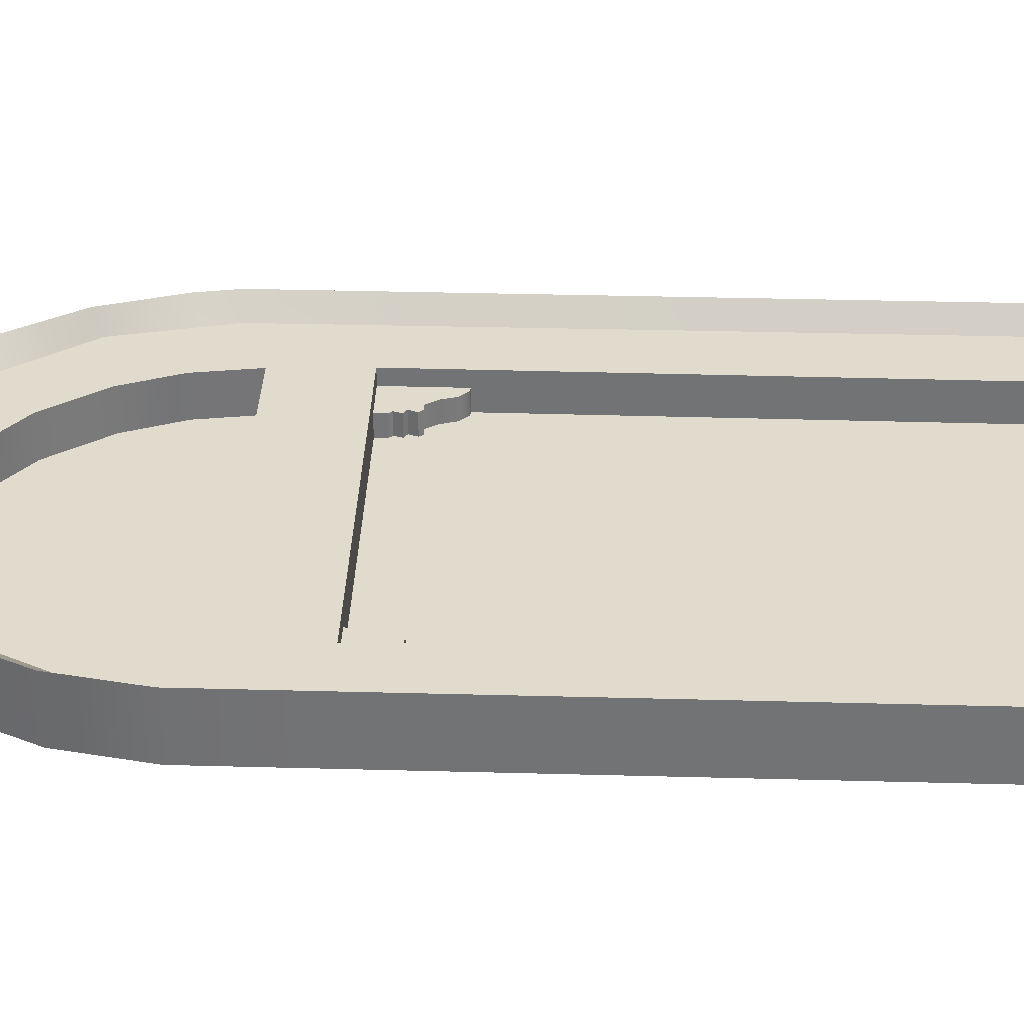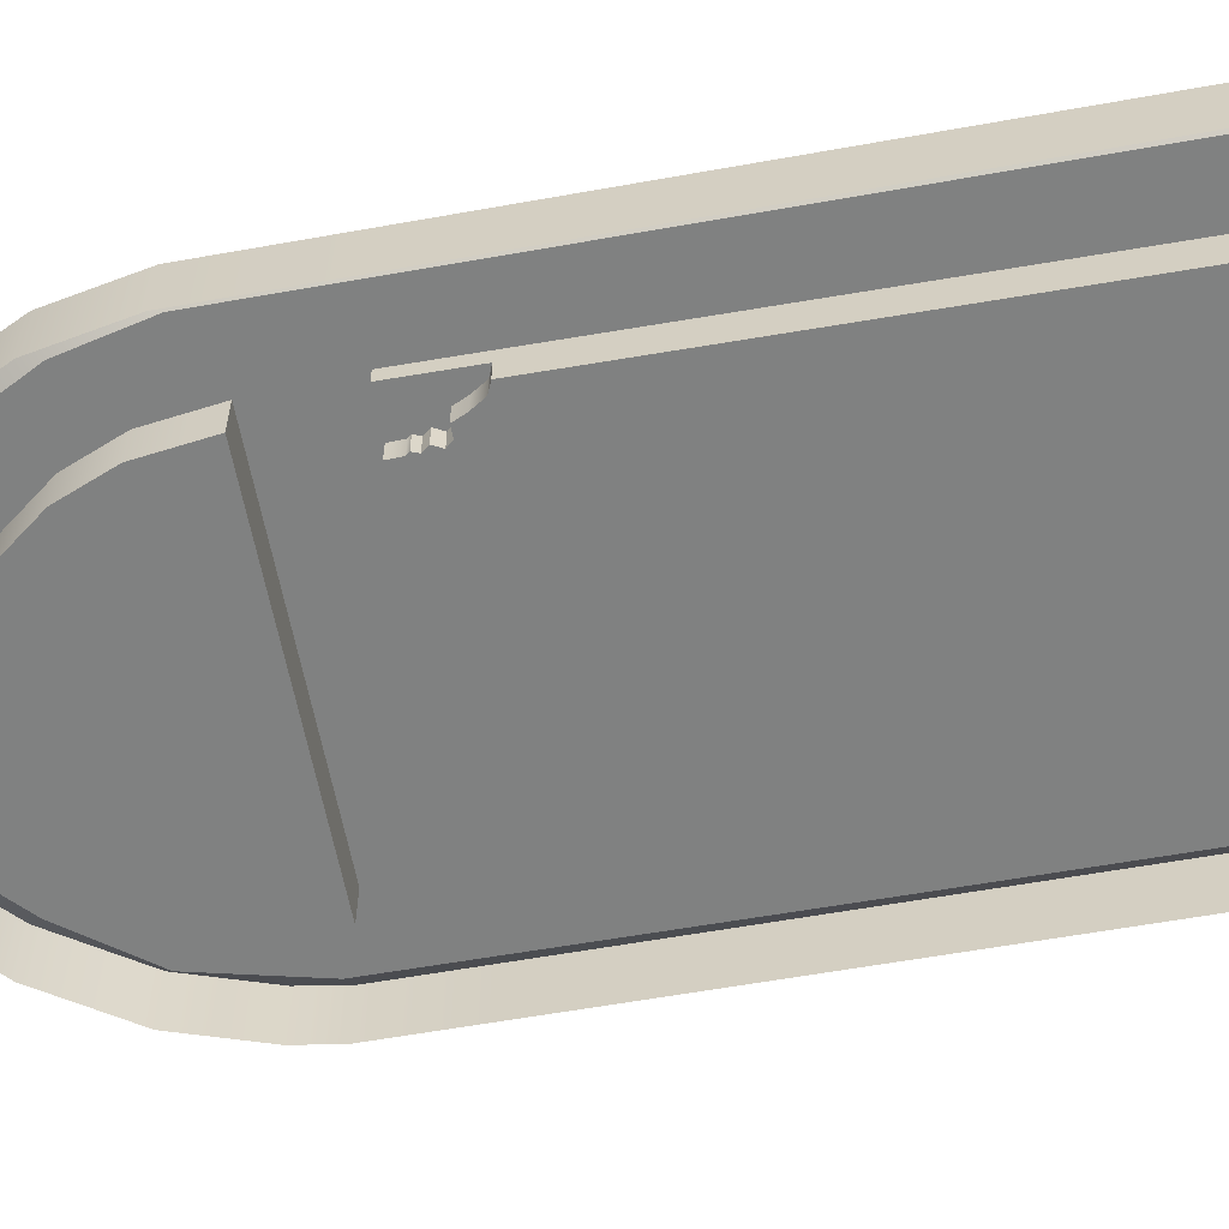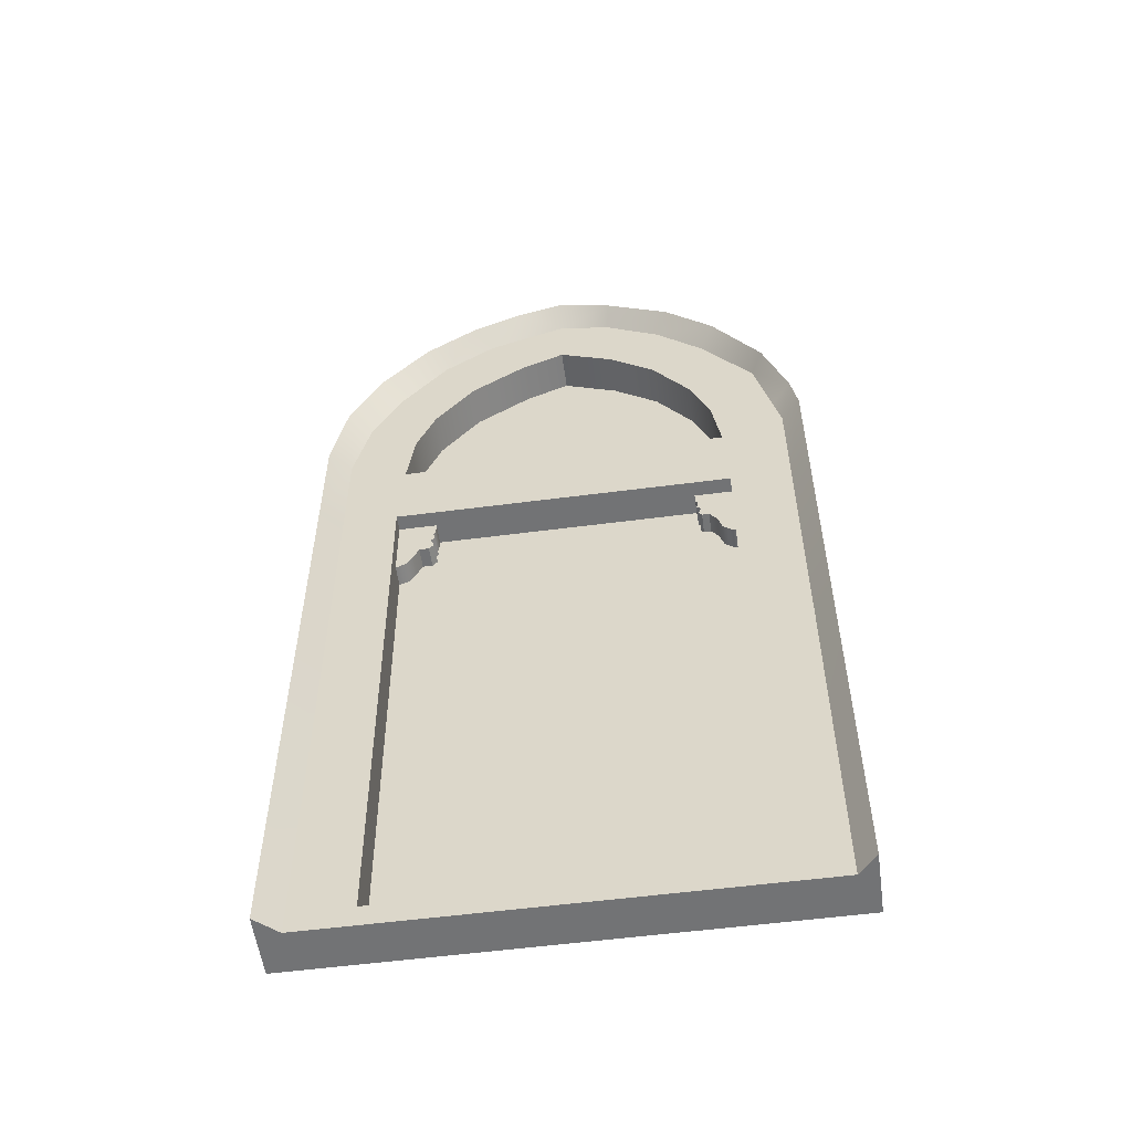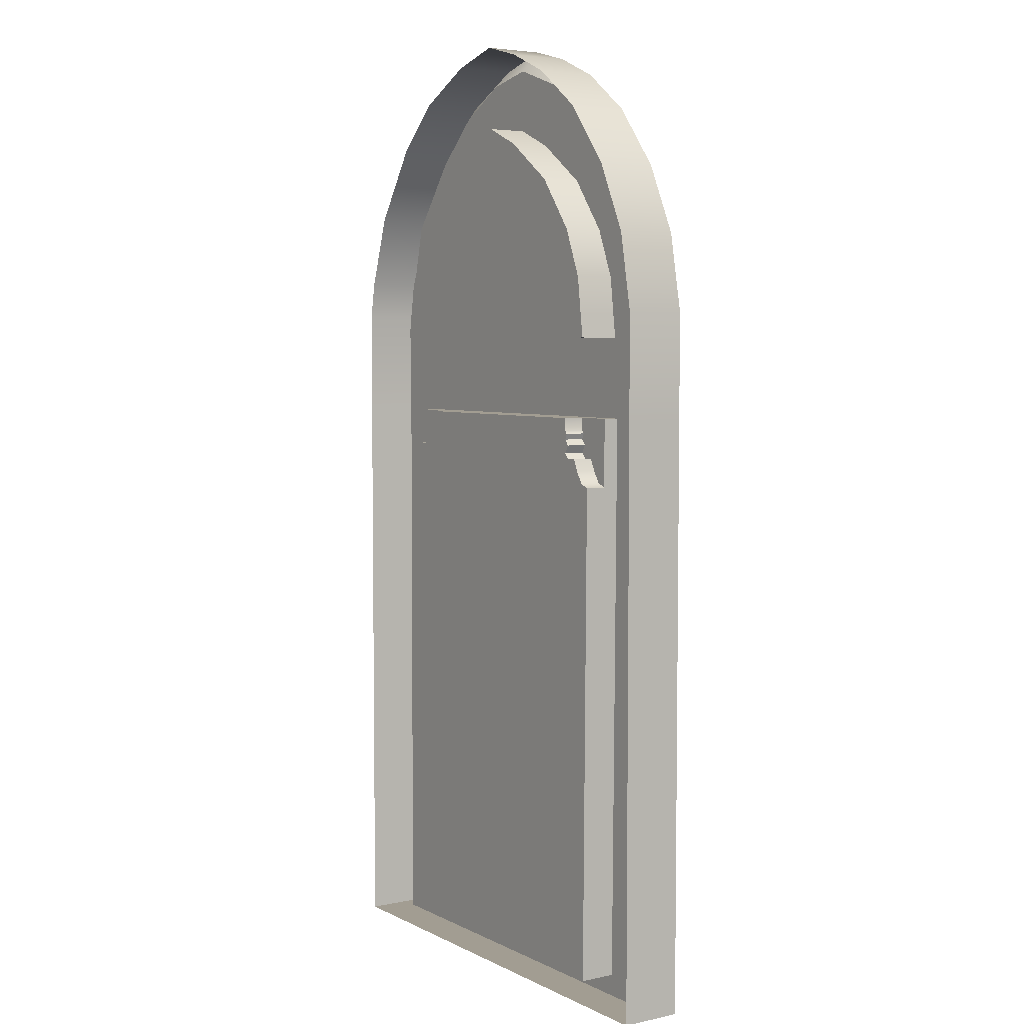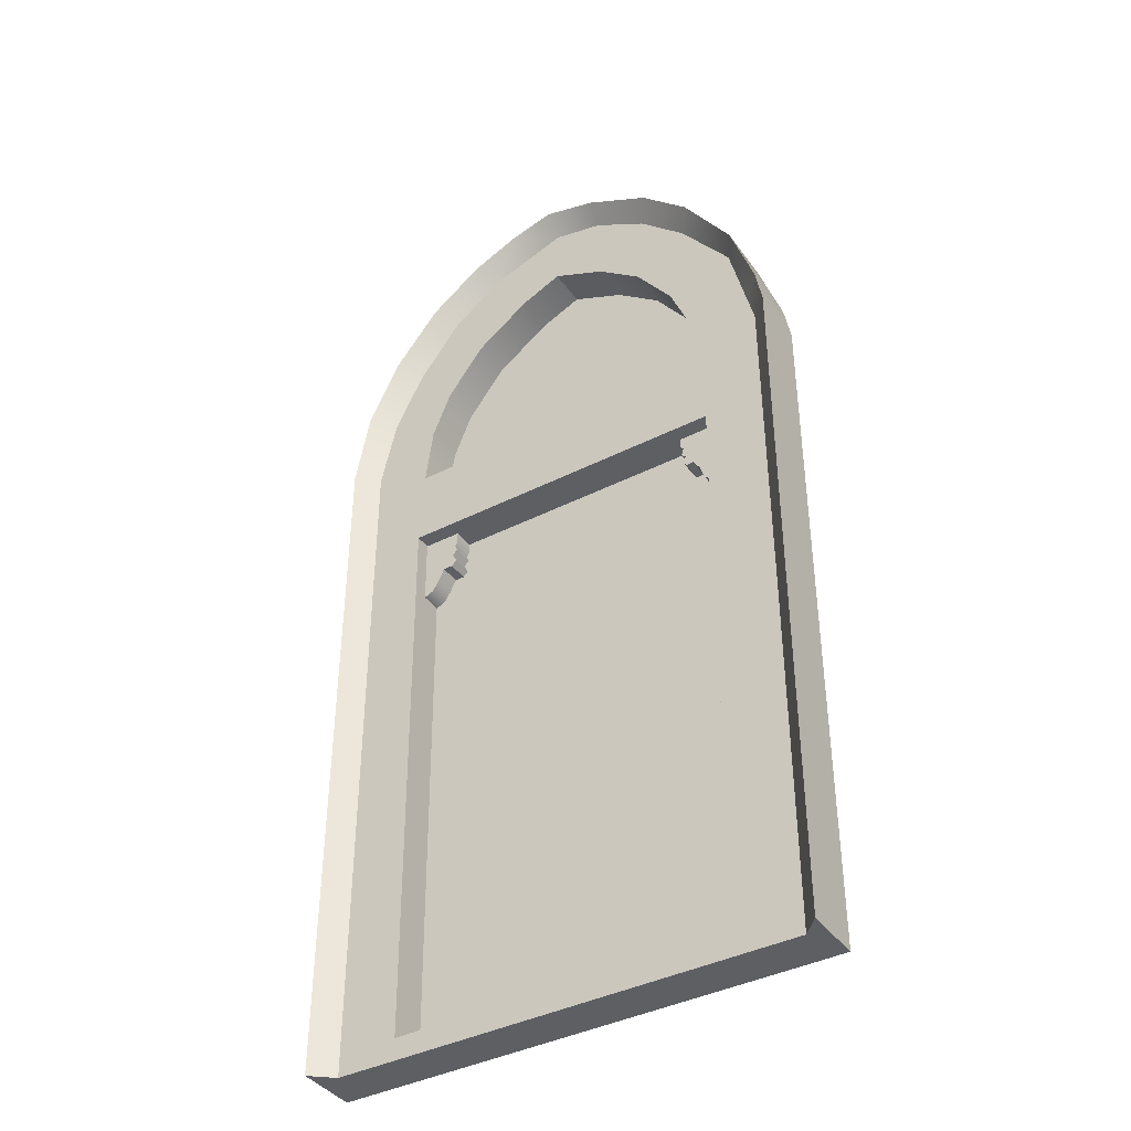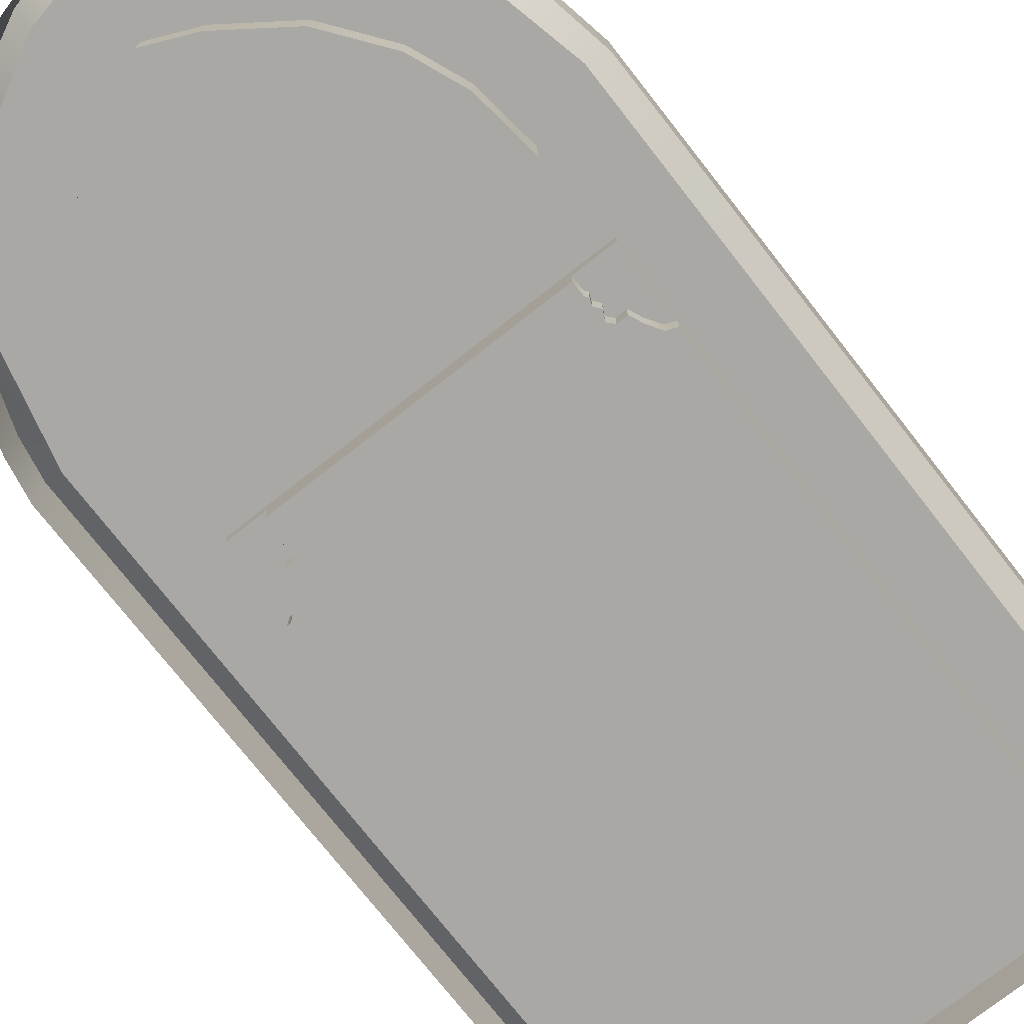
<metadata>
{"format":"obj","ext":"obj","renderer":"f3d","projection":"perspective","resolution":1024,"background":"white","views":[{"elev":33.9,"azim":-87.9,"up":"+Z"},{"elev":-60.3,"azim":-79.6,"up":"+Z"},{"elev":-55.7,"azim":7.8,"up":"+Y"},{"elev":4.9,"azim":-123.8,"up":"+Y"},{"elev":-40.0,"azim":32.2,"up":"+Y"},{"elev":-75.1,"azim":-141.9,"up":"+Z"}]}
</metadata>
<code>
v  8.387 22.91 -92.17
v  7.84 22.91 -92.75
v  7.845 12.08 -92.75
v  8.387 12.08 -92.17
v  -6.302 22.91 -92.75
v  -6.96 22.91 -92.17
v  -6.96 12.08 -92.17
v  -6.285 12.08 -92.75
v  0.619 39.74 -94
v  0.619 33.74 -94
v  5.699 33.74 -94
v  3.729 37.91 -94
v  5.539 34.74 -94
v  4.904 36.31 -94
v  2.31 39 -94
v  -3.643 36.33 -94
v  -4.241 34.85 -94
v  -4.385 33.74 -94
v  -0.6946 39.16 -94
v  -2.43 37.93 -94
v  -6.314 30.48 -92.75
v  -6.96 30.48 -92.17
v  0.619 32.99 -94
v  5.819 32.99 -94
v  -4.483 32.99 -94
v  5.848 12.75 -93.89
v  5.894 22.91 -93.89
v  0.619 22.91 -93.89
v  0.619 12.75 -93.89
v  -4.459 12.75 -93.89
v  -4.549 22.91 -93.89
v  8.387 30.48 -92.17
v  7.817 30.48 -92.75
v  -3.575 29.63 -93.23
v  -3.435 29.81 -93.23
v  -3.508 29.99 -93.23
v  -3.424 30.48 -93.23
v  -3.435 30.08 -93.23
v  -4.616 30.48 -93.23
v  -4.597 28.35 -93.23
v  -4.069 28.85 -93.23
v  -4.304 28.48 -93.23
v  -3.906 29.21 -93.23
v  -3.446 29.38 -93.23
v  -3.603 29.21 -93.23
v  -4.304 28.48 -93.89
v  -4.597 28.35 -93.89
v  0.619 30.48 -93.89
v  -3.424 30.48 -93.89
v  -3.435 30.08 -93.89
v  -3.435 29.81 -93.89
v  -3.508 29.99 -93.89
v  -3.575 29.63 -93.89
v  -3.446 29.38 -93.89
v  -3.603 29.21 -93.89
v  -4.069 28.85 -93.89
v  -3.906 29.21 -93.89
v  4.77 30.14 -93.89
v  4.758 30.48 -93.89
v  4.781 29.82 -93.89
v  5.784 28.35 -93.89
v  5.918 28.34 -93.89
v  5.526 28.59 -93.89
v  4.93 29.35 -93.89
v  5.383 29.03 -93.89
v  5.154 29.36 -93.89
v  4.838 29.47 -93.89
v  4.924 29.72 -93.89
v  4.85 30.05 -93.89
v  5.784 28.35 -93.23
v  5.918 28.34 -93.23
v  5.927 30.48 -93.23
v  5.383 29.03 -93.23
v  4.758 30.48 -93.23
v  4.77 30.14 -93.23
v  4.85 30.05 -93.23
v  4.781 29.82 -93.23
v  4.924 29.72 -93.23
v  4.838 29.47 -93.23
v  4.93 29.35 -93.23
v  5.154 29.36 -93.23
v  5.526 28.59 -93.23
v  5.927 30.48 -92.75
v  5.894 22.91 -92.75
v  -4.616 30.48 -92.75
v  0.619 30.48 -92.75
v  5.848 12.75 -92.75
v  0.619 12.75 -92.75
v  -4.459 12.75 -92.75
v  -4.549 22.91 -92.75
v  -6.319 33.74 -92.75
v  -6.96 33.74 -92.17
v  8.387 33.74 -92.17
v  7.808 33.74 -92.75
v  0.619 32.99 -92.75
v  5.819 32.99 -92.75
v  -4.483 32.99 -92.75
v  -4.385 33.74 -92.75
v  -4.241 34.85 -92.75
v  -3.643 36.33 -92.75
v  -2.43 37.93 -92.75
v  -0.6946 39.16 -92.75
v  0.619 39.74 -92.75
v  2.31 39 -92.75
v  3.729 37.91 -92.75
v  4.904 36.31 -92.75
v  5.539 34.74 -92.75
v  5.699 33.74 -92.75
v  8.387 12.08 -94.06
v  0.619 12.08 -94.06
v  0.619 12.08 -92.75
v  -6.96 22.91 -94.06
v  -6.96 12.08 -94.06
v  8.387 30.48 -94.06
v  8.387 33.74 -94.06
v  2.334 41.88 -94.06
v  0.619 42.34 -94.06
v  0.619 42.34 -92.17
v  2.334 41.88 -92.17
v  4.367 40.86 -94.06
v  4.367 40.86 -92.17
v  5.891 39.44 -94.06
v  5.891 39.44 -92.17
v  7.415 37.16 -94.06
v  7.415 37.16 -92.17
v  8.177 34.91 -94.06
v  8.177 34.91 -92.17
v  -0.8163 41.95 -94.06
v  -0.8163 41.95 -92.17
v  -2.341 41.29 -94.06
v  -2.341 41.29 -92.17
v  -4.001 40.07 -94.06
v  -4.001 40.07 -92.17
v  -5.491 38.23 -94.06
v  -5.491 38.23 -92.17
v  -6.507 36.13 -94.06
v  -6.96 33.74 -94.06
v  -6.507 36.13 -92.17
v  -6.96 30.48 -94.06
v  8.387 22.91 -94.06
v  2.239 41.34 -92.75
v  3.958 40.38 -92.75
v  0.619 41.69 -92.75
v  -5.804 35.98 -92.75
v  -4.841 37.84 -92.75
v  -3.432 39.66 -92.75
v  -1.851 40.83 -92.75
v  5.436 39 -92.75
v  7.051 36.87 -92.75
v  7.577 34.69 -92.75
g sponza_73
f 1 2 3
f 1 3 4
f 5 6 7
f 5 7 8
f 9 10 11
f 9 11 12
f 11 13 14
f 11 14 12
f 15 9 12
f 16 17 18
f 16 18 9
f 18 10 9
f 16 9 19
f 16 19 20
f 5 21 22
f 5 22 6
f 23 24 11
f 23 11 10
f 23 10 18
f 23 18 25
f 26 27 28
f 26 28 29
f 30 29 28
f 30 28 31
f 2 1 32
f 2 32 33
f 34 35 36
f 34 36 37
f 36 38 37
f 37 39 40
f 37 40 41
f 40 42 41
f 37 41 43
f 37 43 34
f 44 34 43
f 44 43 45
f 46 47 31
f 46 31 48
f 31 28 48
f 48 49 50
f 48 50 51
f 50 52 51
f 51 53 54
f 51 54 48
f 48 54 55
f 48 55 46
f 56 46 55
f 56 55 57
f 58 59 48
f 58 48 60
f 48 28 27
f 48 27 61
f 27 62 61
f 48 61 63
f 48 63 64
f 63 65 66
f 63 66 64
f 48 64 67
f 48 67 60
f 67 68 60
f 69 58 60
f 70 71 72
f 70 72 73
f 72 74 75
f 72 75 76
f 76 77 78
f 76 78 72
f 78 79 80
f 78 80 81
f 72 78 81
f 72 81 73
f 70 73 82
f 83 72 71
f 83 71 84
f 85 39 37
f 85 37 86
f 50 49 37
f 50 37 38
f 37 49 48
f 37 48 86
f 48 59 74
f 48 74 86
f 59 58 75
f 59 75 74
f 58 69 76
f 58 76 75
f 69 60 77
f 69 77 76
f 60 68 78
f 60 78 77
f 68 67 79
f 68 79 78
f 67 64 80
f 67 80 79
f 64 66 81
f 64 81 80
f 66 65 73
f 66 73 81
f 65 63 82
f 65 82 73
f 63 61 70
f 63 70 82
f 61 62 71
f 61 71 70
f 71 62 27
f 71 27 84
f 27 26 87
f 27 87 84
f 26 29 88
f 26 88 87
f 29 30 89
f 29 89 88
f 30 31 90
f 30 90 89
f 31 47 40
f 31 40 90
f 47 46 42
f 47 42 40
f 46 56 41
f 46 41 42
f 56 57 43
f 56 43 41
f 57 55 45
f 57 45 43
f 55 54 44
f 55 44 45
f 54 53 34
f 54 34 44
f 53 51 35
f 53 35 34
f 51 52 36
f 51 36 35
f 52 50 38
f 52 38 36
f 40 39 85
f 40 85 90
f 74 72 83
f 74 83 86
f 91 92 22
f 91 22 21
f 33 32 93
f 33 93 94
f 24 23 95
f 24 95 96
f 23 25 97
f 23 97 95
f 25 18 98
f 25 98 97
f 18 17 99
f 18 99 98
f 17 16 100
f 17 100 99
f 16 20 101
f 16 101 100
f 20 19 102
f 20 102 101
f 19 9 103
f 19 103 102
f 9 15 104
f 9 104 103
f 15 12 105
f 15 105 104
f 12 14 106
f 12 106 105
f 14 13 107
f 14 107 106
f 13 11 108
f 13 108 107
f 11 24 96
f 11 96 108
f 109 4 3
f 109 3 110
f 111 110 3
f 112 113 7
f 112 7 6
f 114 115 93
f 114 93 32
f 113 110 111
f 113 111 8
f 7 113 8
f 116 117 118
f 116 118 119
f 120 116 119
f 120 119 121
f 122 120 121
f 122 121 123
f 124 122 123
f 124 123 125
f 115 126 127
f 115 127 93
f 126 124 125
f 126 125 127
f 117 128 129
f 117 129 118
f 128 130 131
f 128 131 129
f 130 132 133
f 130 133 131
f 132 134 135
f 132 135 133
f 136 137 92
f 136 92 138
f 134 136 138
f 134 138 135
f 139 112 6
f 139 6 22
f 109 140 1
f 109 1 4
f 140 114 32
f 140 32 1
f 137 139 22
f 137 22 92
f 2 84 87
f 2 87 3
f 33 83 84
f 33 84 2
f 33 94 96
f 33 96 83
f 141 142 121
f 141 121 119
f 141 143 103
f 141 103 104
f 91 144 138
f 91 138 92
f 91 98 99
f 91 99 144
f 21 85 97
f 21 97 91
f 5 90 85
f 5 85 21
f 5 8 89
f 5 89 90
f 87 88 111
f 87 111 3
f 89 8 111
f 89 111 88
f 144 145 135
f 144 135 138
f 145 146 133
f 145 133 135
f 146 147 131
f 146 131 133
f 147 143 129
f 147 129 131
f 129 143 118
f 119 118 143
f 119 143 141
f 142 148 123
f 142 123 121
f 148 149 125
f 148 125 123
f 149 150 127
f 149 127 125
f 127 150 94
f 127 94 93
f 97 85 86
f 97 86 95
f 96 95 86
f 96 86 83
f 91 97 98
f 96 94 108
f 147 102 103
f 147 103 143
f 146 101 102
f 146 102 147
f 145 100 101
f 145 101 146
f 144 99 100
f 144 100 145
f 104 105 142
f 104 142 141
f 105 106 148
f 105 148 142
f 106 107 149
f 106 149 148
f 107 108 150
f 107 150 149
f 150 108 94

</code>
